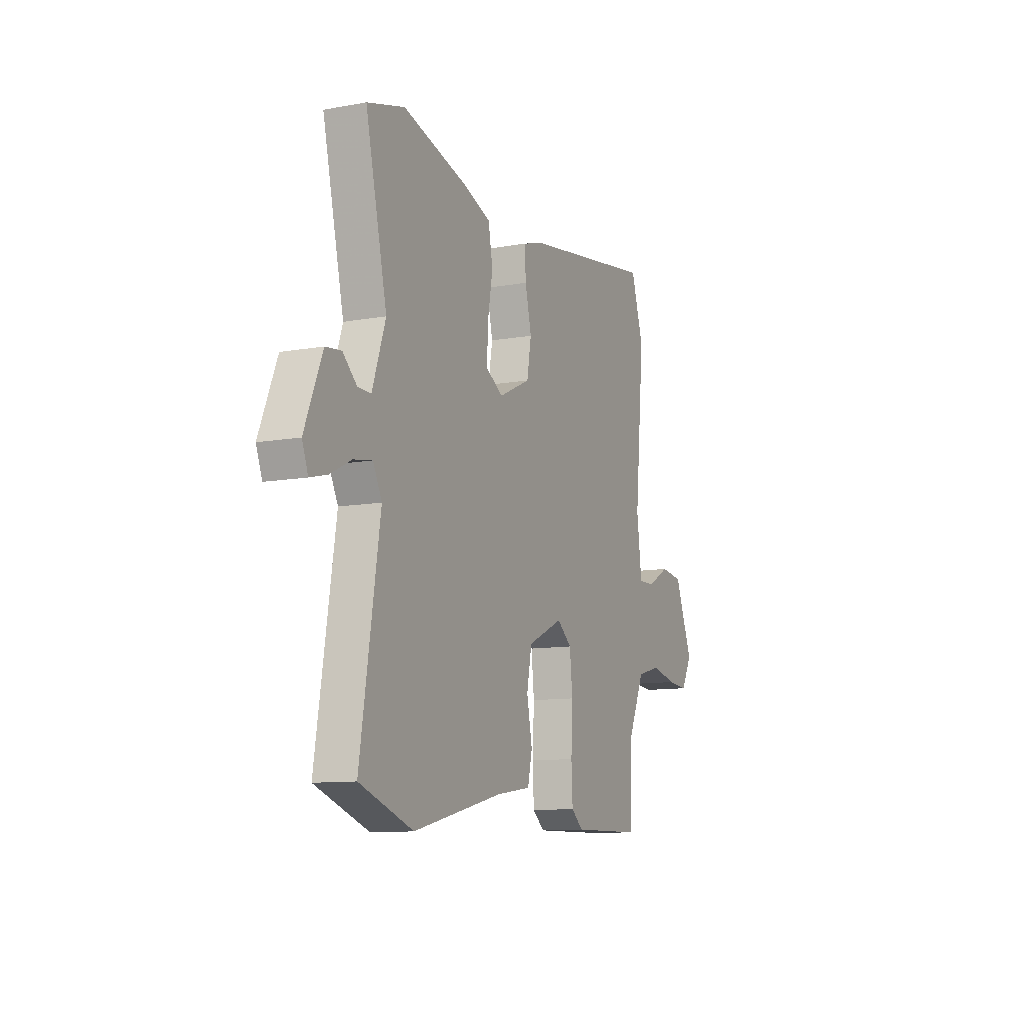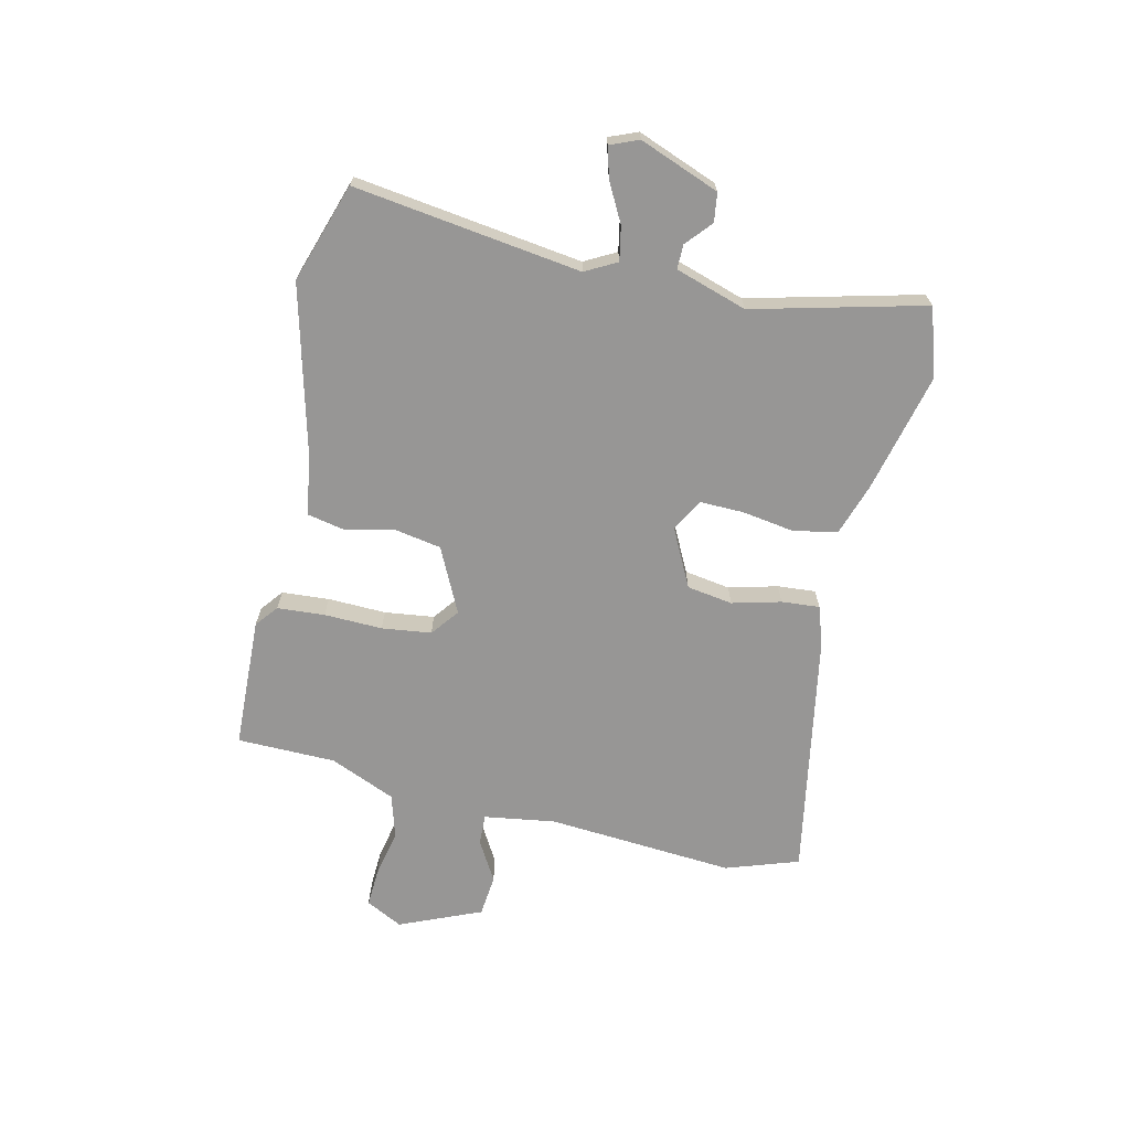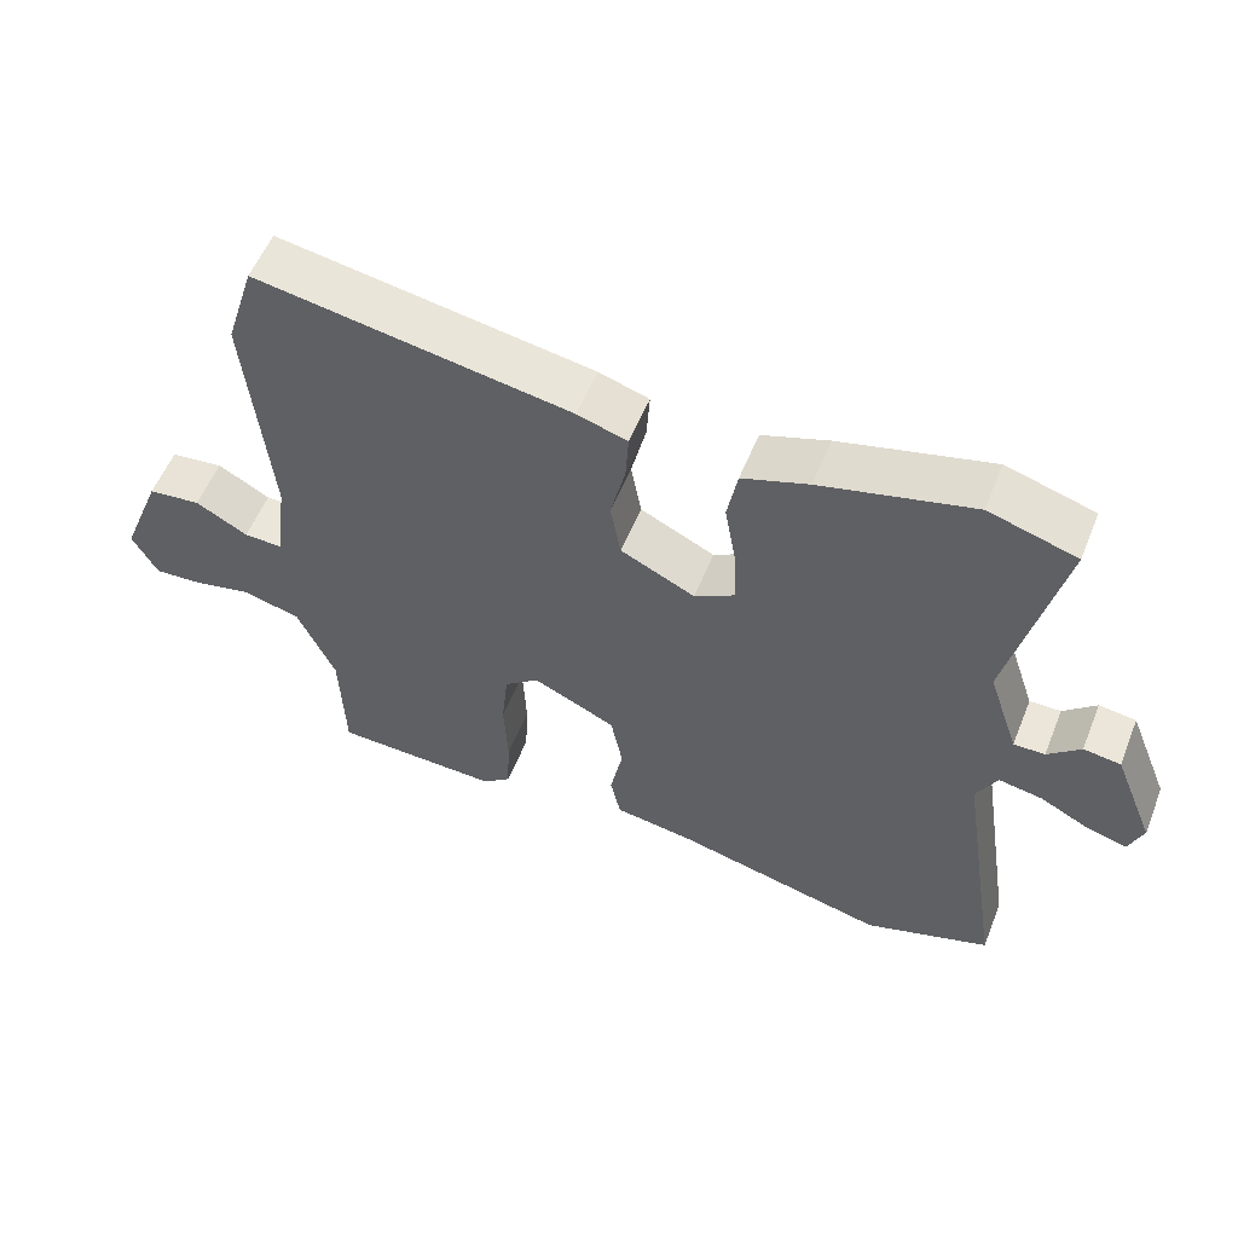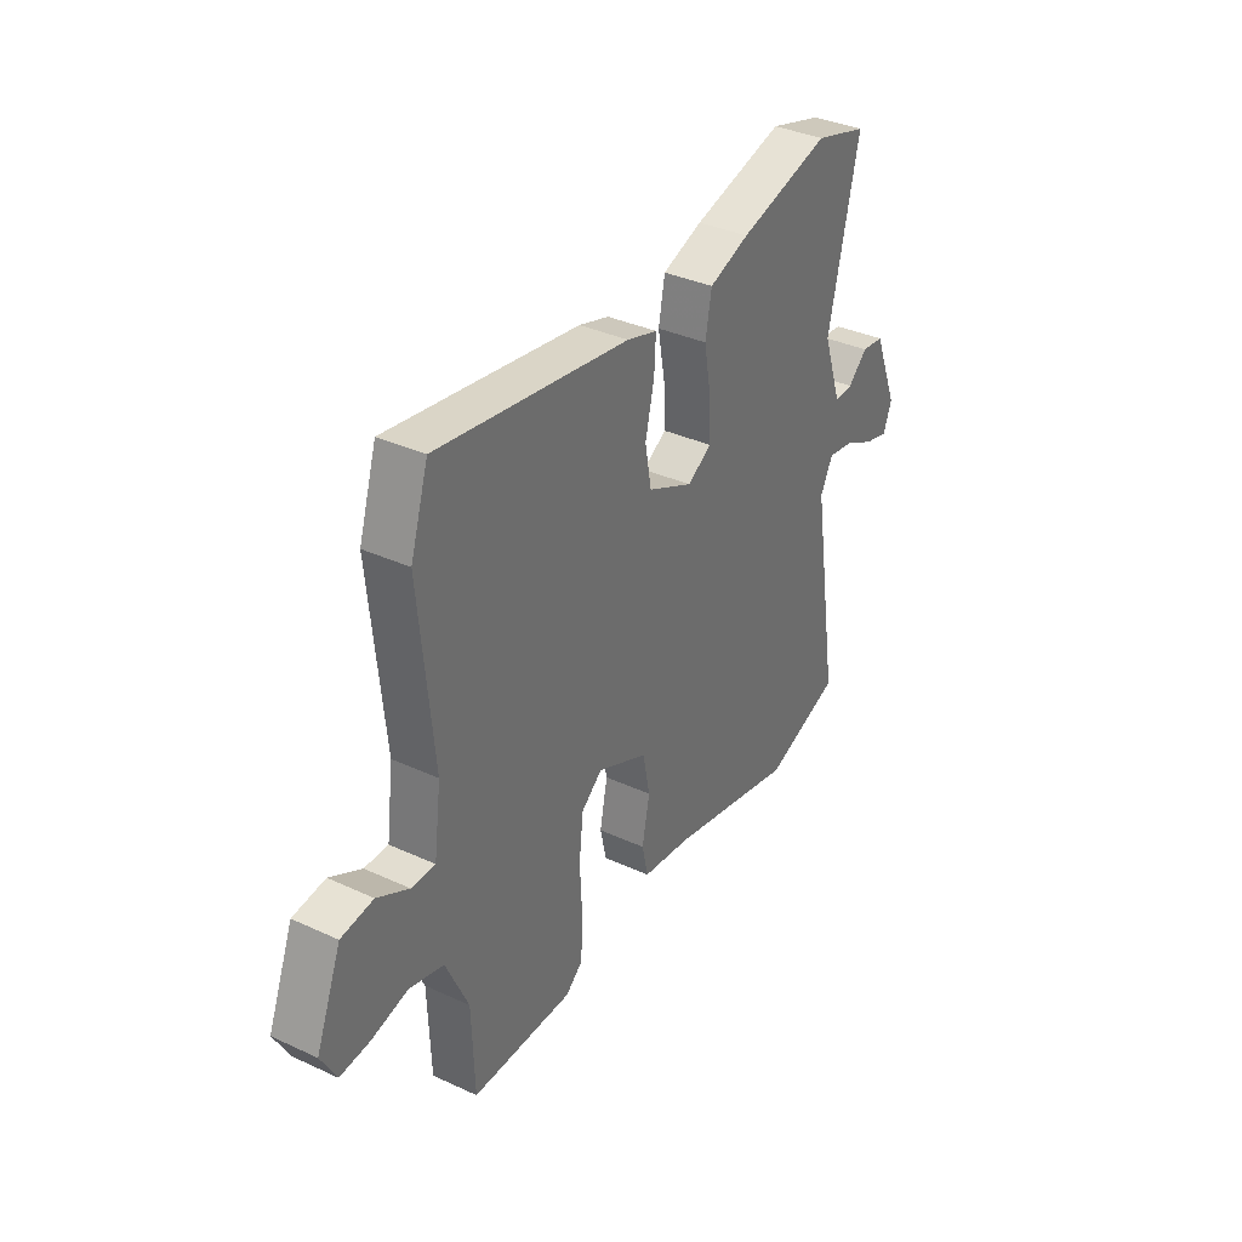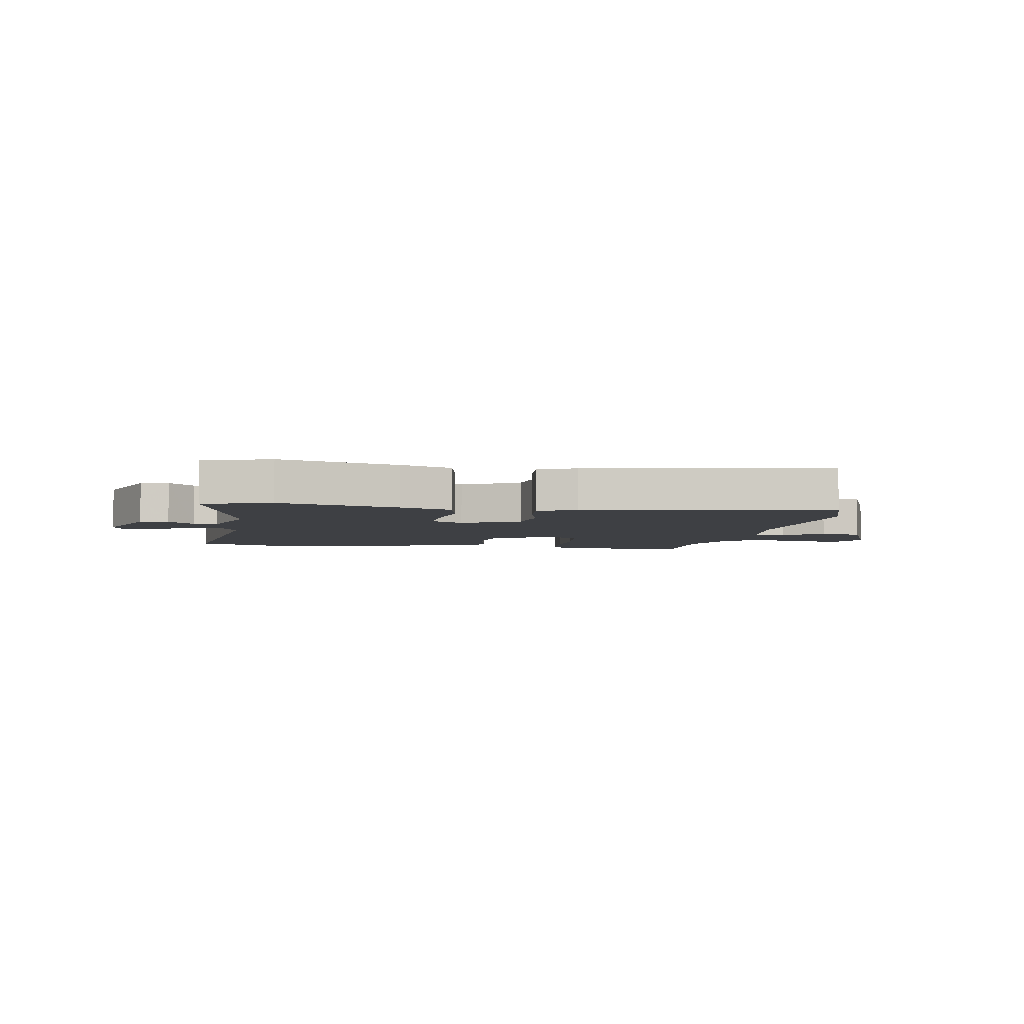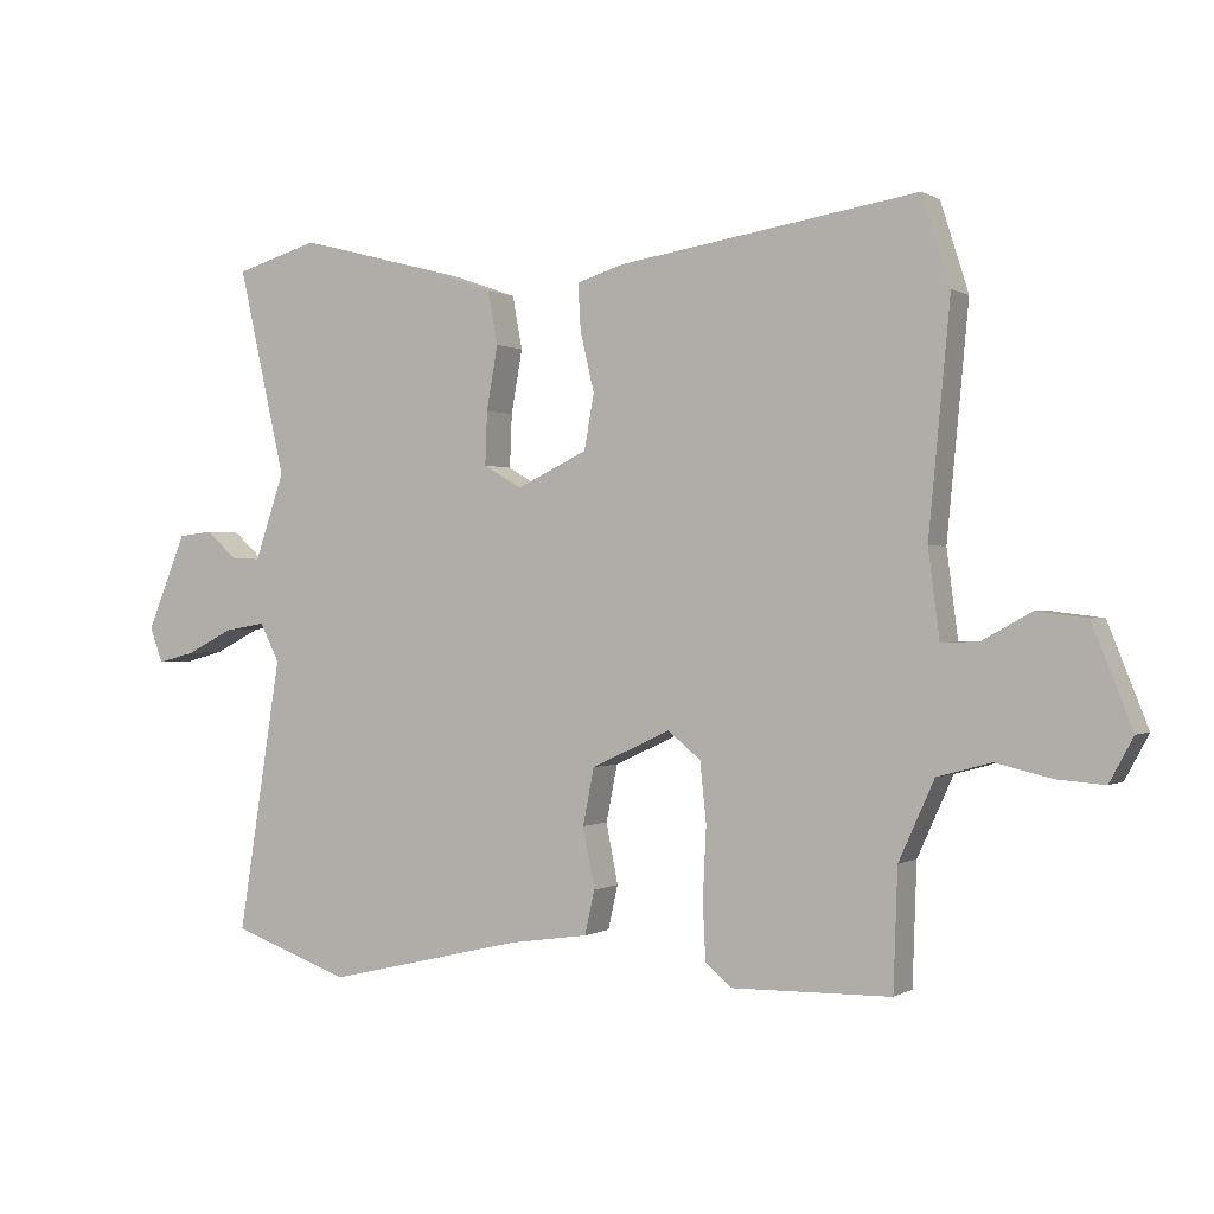
<metadata>
{"format":"obj","ext":"obj","renderer":"f3d","projection":"perspective","resolution":1024,"background":"white","views":[{"elev":-10.7,"azim":-65.7,"up":"+Z"},{"elev":-68.0,"azim":-101.7,"up":"+Y"},{"elev":56.0,"azim":-158.1,"up":"+Z"},{"elev":36.0,"azim":121.1,"up":"+Z"},{"elev":-4.8,"azim":-8.6,"up":"+Y"},{"elev":0.0,"azim":27.2,"up":"+Z"}]}
</metadata>
<code>
v -0.558 0.07 0.483
v -0.439 0.07 0.518
v -0.234 0.07 0.464
v -0.144 0.07 0.432
v -0.13 0.07 0.356
v -0.146 0.07 0.265
v -0.149 0.07 0.189
v -0.094 0.07 0.157
v 0.007 0.07 0.205
v 0.021 0.07 0.284
v 0.001 0.07 0.369
v -0.003 0.07 0.435
v 0.065 0.07 0.456
v 0.493 0.07 0.523
v 0.533 0.07 0.396
v 0.502 0.07 0.071
v 0.518 0.07 -0.053
v 0.571 0.07 -0.052
v 0.642 0.07 -0.013
v 0.714 0.07 -0.022
v 0.771 0.07 -0.165
v 0.737 0.07 -0.228
v 0.67 0.07 -0.223
v 0.589 0.07 -0.204
v 0.512 0.07 -0.225
v 0.461 0.07 -0.338
v 0.455 0.07 -0.509
v 0.227 0.07 -0.513
v 0.189 0.07 -0.481
v 0.185 0.07 -0.399
v 0.19 0.07 -0.298
v 0.181 0.07 -0.212
v 0.134 0.07 -0.174
v 0.021 0.07 -0.226
v 0.005 0.07 -0.307
v 0.022 0.07 -0.393
v 0.008 0.07 -0.456
v -0.103 0.07 -0.472
v -0.389 0.07 -0.539
v -0.559 0.07 -0.479
v -0.497 0.07 -0.087
v -0.525 0.07 -0.032
v -0.584 0.07 -0.042
v -0.651 0.07 -0.076
v -0.705 0.07 -0.09
v -0.724 0.07 -0.04
v -0.668 0.07 0.097
v -0.618 0.07 0.103
v -0.574 0.07 0.063
v -0.532 0.07 0.062
v -0.49 0.07 0.185
v -0.558 0 0.483
v -0.439 0 0.518
v -0.234 0 0.464
v -0.144 0 0.432
v -0.13 0 0.356
v -0.146 0 0.265
v -0.149 0 0.189
v -0.094 0 0.157
v 0.007 0 0.205
v 0.021 0 0.284
v 0.001 0 0.369
v -0.003 0 0.435
v 0.065 0 0.456
v 0.493 0 0.523
v 0.533 0 0.396
v 0.502 0 0.071
v 0.518 0 -0.053
v 0.571 0 -0.052
v 0.642 0 -0.013
v 0.714 0 -0.022
v 0.771 0 -0.165
v 0.737 0 -0.228
v 0.67 0 -0.223
v 0.589 0 -0.204
v 0.512 0 -0.225
v 0.461 0 -0.338
v 0.455 0 -0.509
v 0.227 0 -0.513
v 0.189 0 -0.481
v 0.185 0 -0.399
v 0.19 0 -0.298
v 0.181 0 -0.212
v 0.134 0 -0.174
v 0.021 0 -0.226
v 0.005 0 -0.307
v 0.022 0 -0.393
v 0.008 0 -0.456
v -0.103 0 -0.472
v -0.389 0 -0.539
v -0.559 0 -0.479
v -0.497 0 -0.087
v -0.525 0 -0.032
v -0.584 0 -0.042
v -0.651 0 -0.076
v -0.705 0 -0.09
v -0.724 0 -0.04
v -0.668 0 0.097
v -0.618 0 0.103
v -0.574 0 0.063
v -0.532 0 0.062
v -0.49 0 0.185
f 46 47 48 49
f 46 49 50
f 43 44 45 46
f 42 43 46 50
f 41 42 50 51
f 38 39 40 41
f 35 36 37 38
f 34 35 38 41
f 33 34 41 51
f 28 29 30 31
f 26 27 28 31
f 25 26 31 32
f 24 25 32 33
f 22 23 24
f 21 22 24
f 18 19 20 21
f 17 18 21 24
f 13 14 15 16
f 13 16 17
f 10 11 12 13
f 9 10 13 17
f 8 9 17 24
f 3 4 5 6
f 3 6 7
f 2 3 7
f 1 2 7
f 51 1 7
f 8 24 33 51
f 7 8 51
f 100 99 98 97
f 101 100 97
f 97 96 95 94
f 101 97 94 93
f 102 101 93 92
f 92 91 90 89
f 89 88 87 86
f 92 89 86 85
f 102 92 85 84
f 82 81 80 79
f 82 79 78 77
f 83 82 77 76
f 84 83 76 75
f 75 74 73
f 75 73 72
f 72 71 70 69
f 75 72 69 68
f 67 66 65 64
f 68 67 64
f 64 63 62 61
f 68 64 61 60
f 75 68 60 59
f 57 56 55 54
f 58 57 54
f 58 54 53
f 58 53 52
f 58 52 102
f 102 84 75 59
f 102 59 58
f 1 52 53 2
f 2 53 54 3
f 3 54 55 4
f 4 55 56 5
f 5 56 57 6
f 6 57 58 7
f 7 58 59 8
f 8 59 60 9
f 9 60 61 10
f 10 61 62 11
f 11 62 63 12
f 12 63 64 13
f 13 64 65 14
f 14 65 66 15
f 15 66 67 16
f 16 67 68 17
f 17 68 69 18
f 18 69 70 19
f 19 70 71 20
f 20 71 72 21
f 21 72 73 22
f 22 73 74 23
f 23 74 75 24
f 24 75 76 25
f 25 76 77 26
f 26 77 78 27
f 27 78 79 28
f 28 79 80 29
f 29 80 81 30
f 30 81 82 31
f 31 82 83 32
f 32 83 84 33
f 33 84 85 34
f 34 85 86 35
f 35 86 87 36
f 36 87 88 37
f 37 88 89 38
f 38 89 90 39
f 39 90 91 40
f 40 91 92 41
f 41 92 93 42
f 42 93 94 43
f 43 94 95 44
f 44 95 96 45
f 45 96 97 46
f 46 97 98 47
f 47 98 99 48
f 48 99 100 49
f 49 100 101 50
f 50 101 102 51
f 51 102 52 1

</code>
